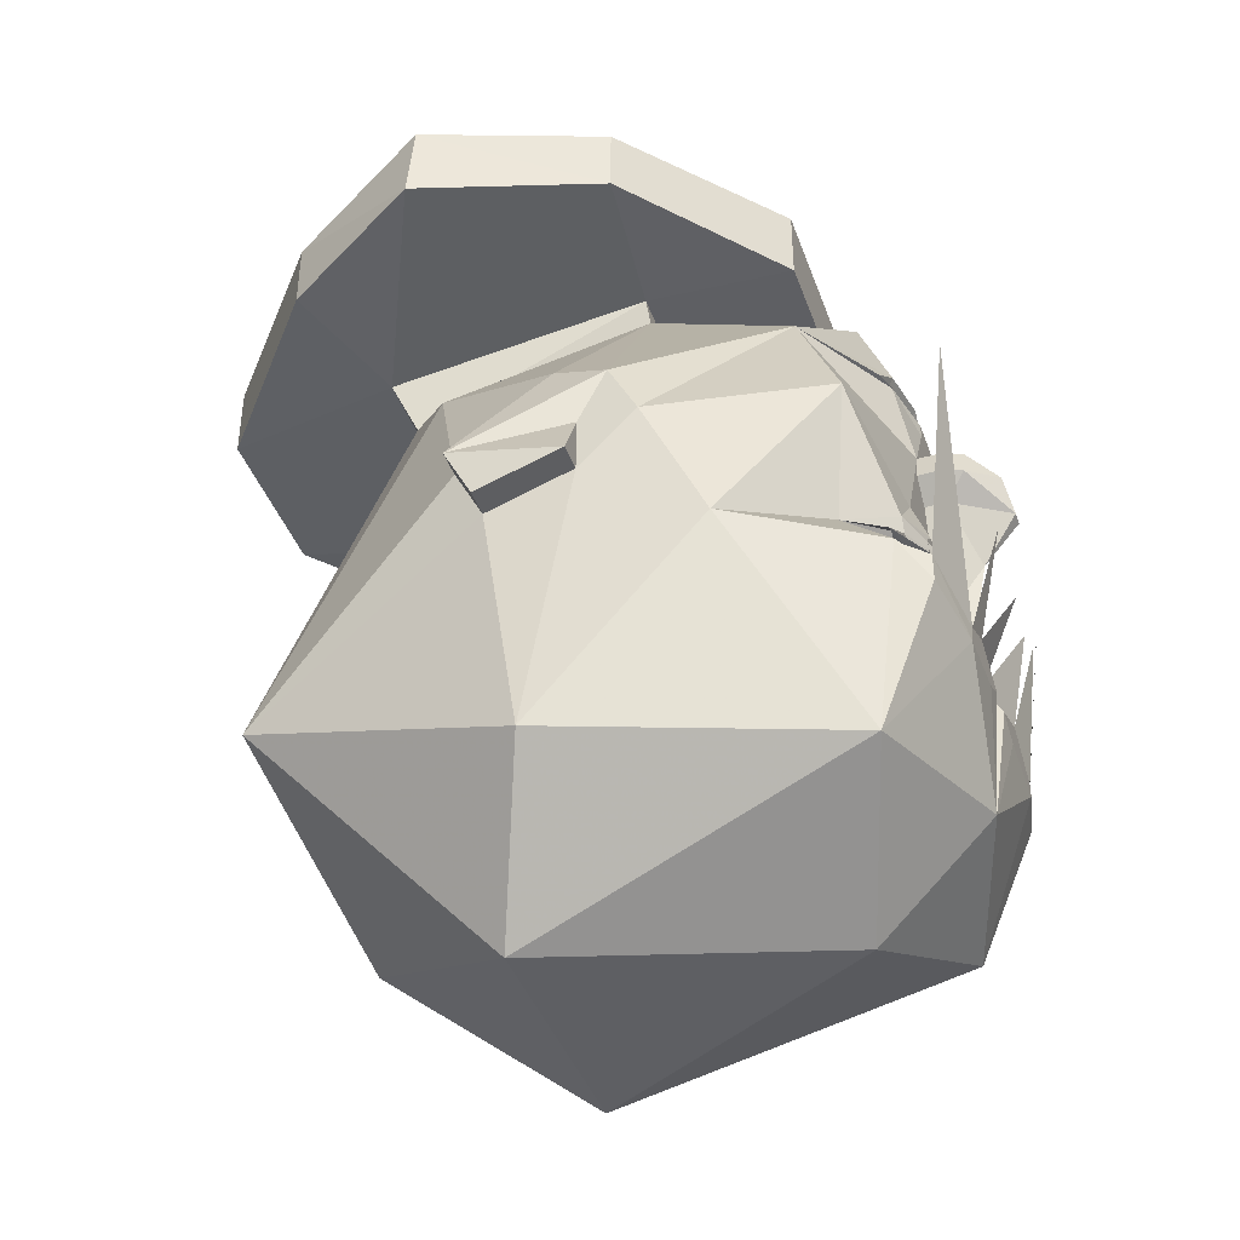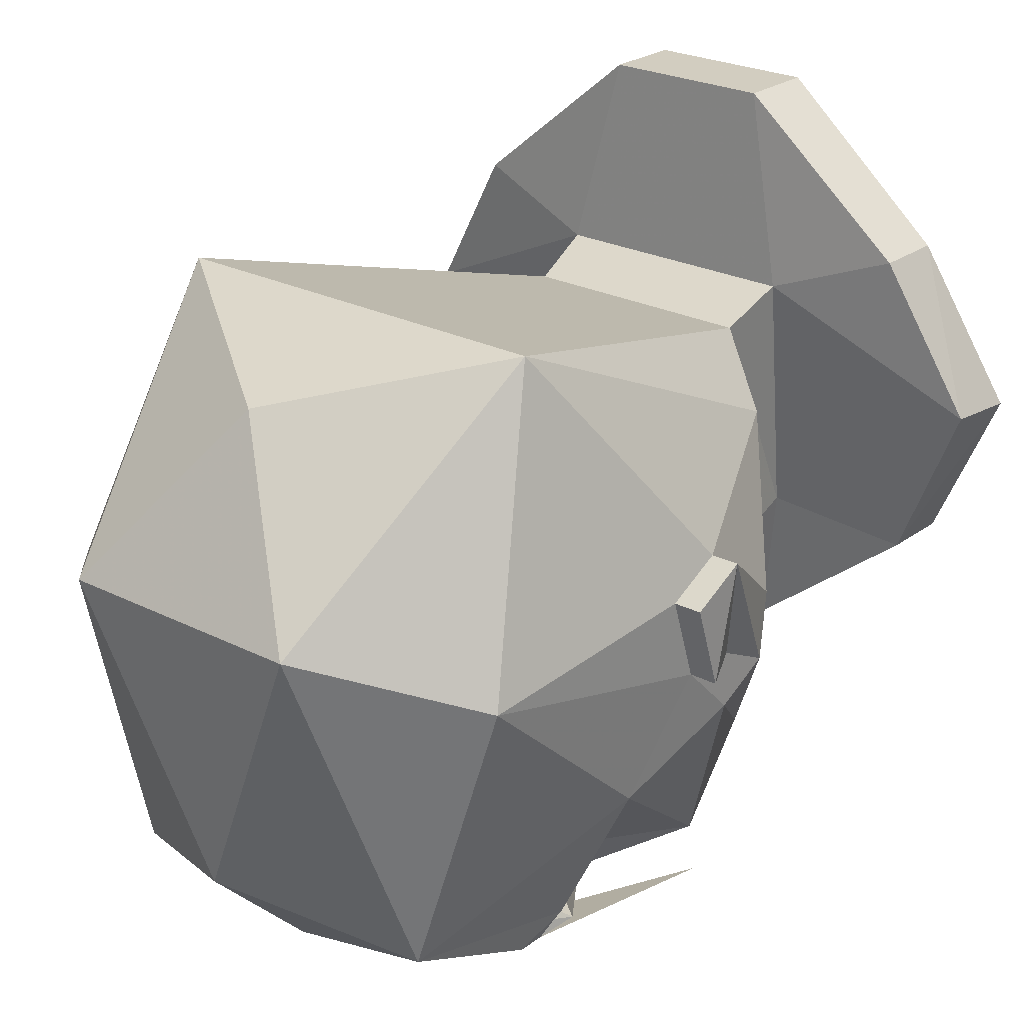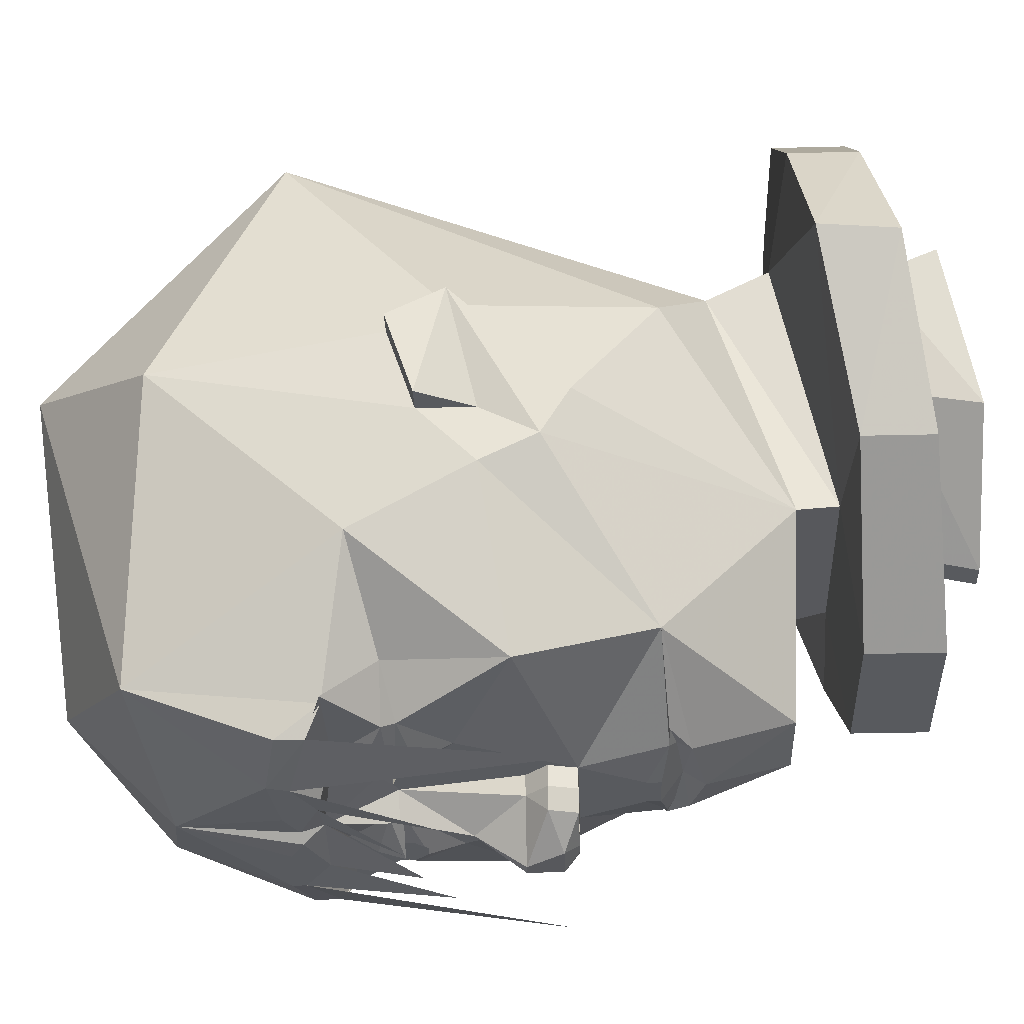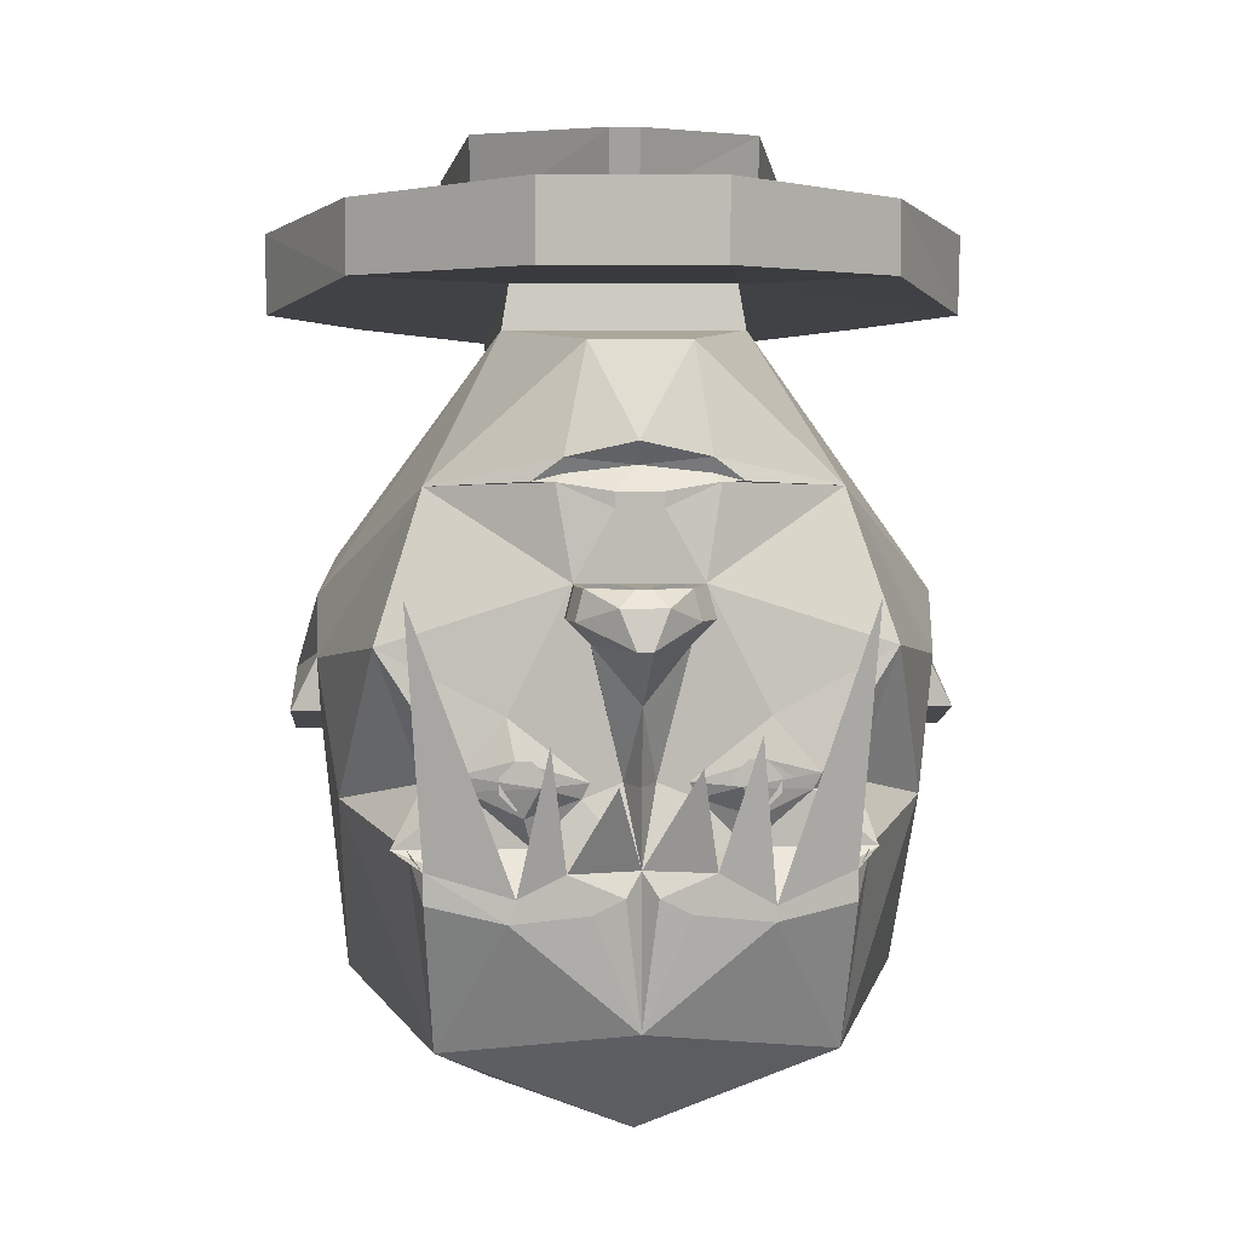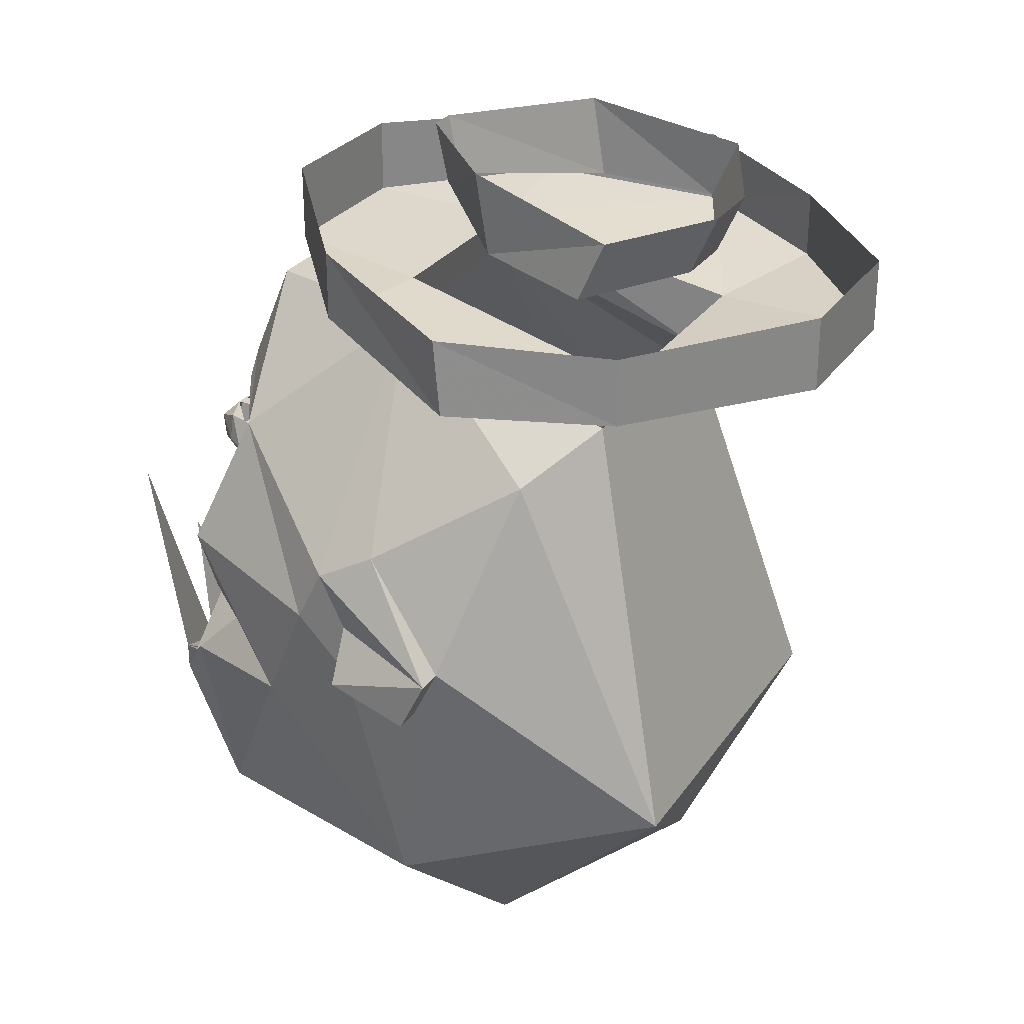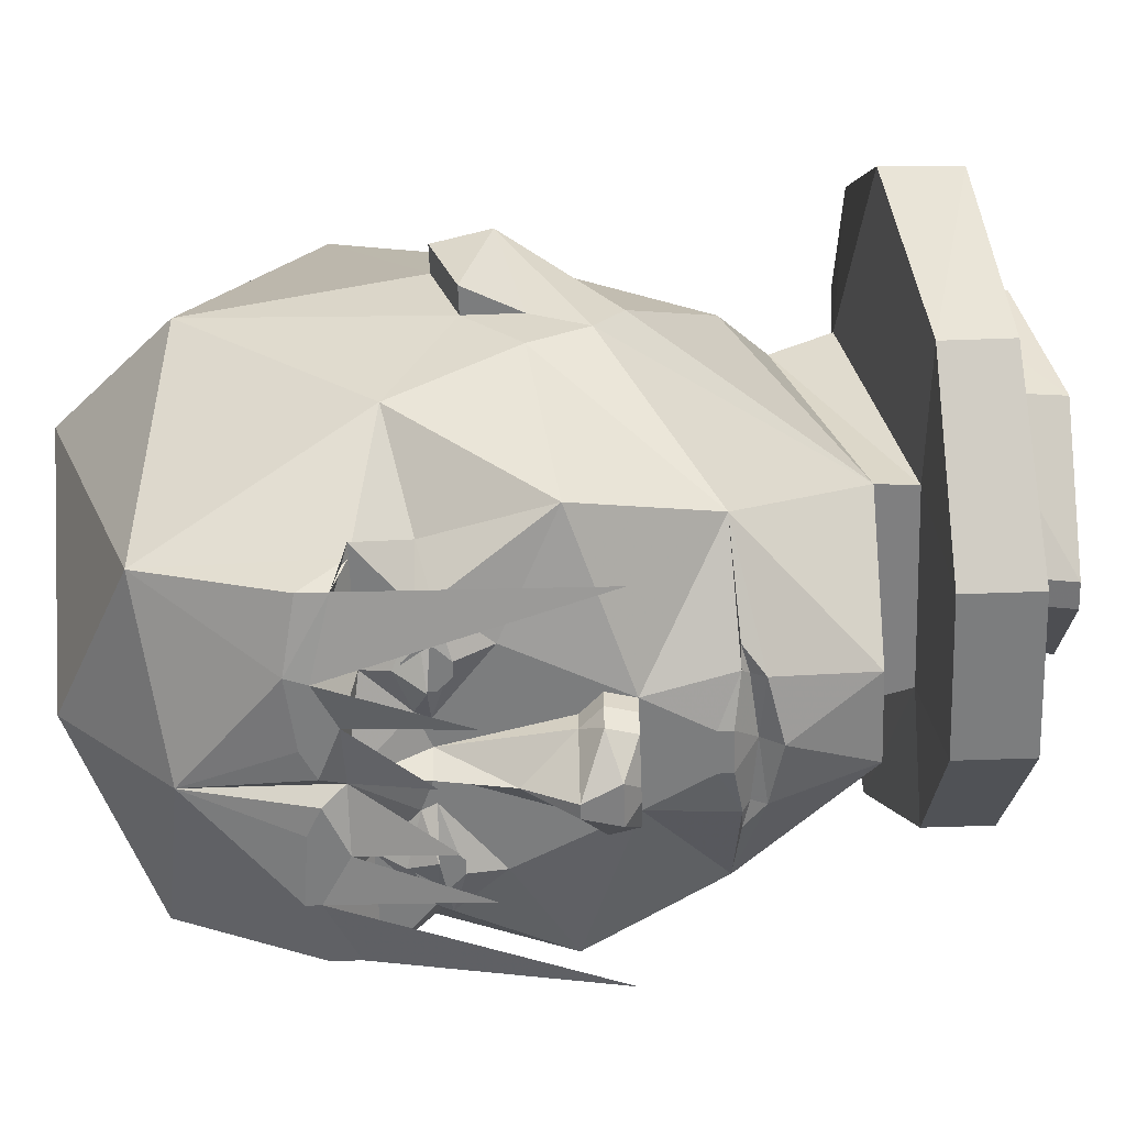
<metadata>
{"format":"obj","ext":"obj","renderer":"f3d","projection":"perspective","resolution":1024,"background":"white","views":[{"elev":-41.4,"azim":108.9,"up":"+Y"},{"elev":24.6,"azim":39.9,"up":"+Z"},{"elev":-30.7,"azim":92.1,"up":"+Z"},{"elev":6.0,"azim":176.9,"up":"+Y"},{"elev":28.1,"azim":-62.4,"up":"+Y"},{"elev":-59.0,"azim":92.1,"up":"+Z"}]}
</metadata>
<code>
v -0.07812 0.1094 -0.3281
v -0.07031 0.1172 -0.3203
v 0 0.125 -0.3203
v -0.02344 0.1016 -0.3438
v -0.02344 0.08594 -0.3438
v -0.0625 0.01562 -0.3438
v -0.2031 0.1016 -0.2578
v -0.1016 0.1094 -0.3203
v -0.07031 0.1328 -0.3281
v 0 0.1484 -0.3359
v 0.07031 0.1328 -0.3281
v 0.07031 0.1172 -0.3203
v 0.07812 0.1094 -0.3281
v 0.02344 0.1016 -0.3438
v 0.02344 0.08594 -0.3438
v 0.03125 0.01562 -0.3438
v -0.03125 0.01562 -0.3438
v -0.05469 0.01562 -0.3672
v -0.07031 -0.01562 -0.3672
v -0.07031 -0.01562 -0.3438
v -0.125 -0.1094 -0.3438
v -0.25 -0.04688 -0.3125
v -0.3125 -0.07812 -0.125
v -0.3125 -0.01562 -0.09375
v -0.125 0.25 -0.07812
v -0.05469 0.2422 -0.2891
v 0.1016 0.1094 -0.3203
v 0.2031 0.1016 -0.2578
v 0.0625 0.01562 -0.3438
v 0.2188 -0.2344 -0.3438
v 0.2031 -0.1797 -0.2891
v 0.2891 -0.2109 -0.1875
v 0.1953 -0.4375 -0.3125
v 0.2031 -0.2812 -0.375
v 0.2031 -0.25 -0.375
v 0.125 -0.2969 -0.3906
v 0.1172 -0.2734 -0.3906
v 0.2188 0.007812 -0.4062
v 0.25 -0.04688 -0.3125
v 0.1719 -0.1641 -0.3438
v 0.125 -0.1094 -0.3438
v 0.3125 -0.07812 -0.125
v 0.3125 -0.1406 -0.0625
v 0.2891 -0.4219 0
v 0.1406 -0.5625 0.0625
v 0 -0.5312 -0.25
v 0 -0.4062 -0.375
v -0.2891 -0.2109 -0.1875
v -0.2109 -0.1797 -0.2891
v -0.2188 -0.2344 -0.3438
v -0.1953 -0.4375 -0.3125
v -0.2891 -0.4219 0
v -0.3125 -0.1406 -0.0625
v -0.1719 -0.1641 -0.3438
v -0.1641 -0.1797 -0.3438
v -0.2266 -0.2344 -0.3438
v -0.1016 -0.2344 -0.3438
v -0.125 -0.2812 -0.3906
v -0.2031 -0.25 -0.375
v -0.2031 -0.2812 -0.375
v -0.125 -0.2969 -0.3906
v -0.1406 -0.5625 0.0625
v -0.2266 -0.2969 0.3125
v -0.3125 -0.1719 0.03125
v -0.3438 -0.1406 -0.0625
v -0.3125 -0.07812 -0.0625
v -0.3438 -0.1094 0.0625
v -0.2969 0.01562 -0.03125
v -0.2188 0.1094 0.125
v -0.1328 0.1641 0.1875
v -0.1406 0.2344 0.2188
v -0.1172 0.2969 -0.07031
v 0.125 0.25 -0.07812
v 0.04688 0.2422 -0.2891
v 0.3125 -0.01562 -0.09375
v 0.3125 -0.07812 -0.0625
v 0.3438 -0.1406 -0.0625
v 0.3125 -0.1719 0.03125
v 0.2188 -0.2969 0.3125
v 0 -0.4531 0.25
v 0.2109 0.1094 0.125
v 0.1328 0.1641 0.1875
v 0.3125 -0.1094 0.0625
v 0.2969 0.01562 -0.03125
v -0.3125 -0.1094 0.0625
v -0.3438 -0.1719 0.03125
v 0.1406 0.2344 0.2188
v 0.09375 0.25 0.4297
v -0.09375 0.25 0.4297
v -0.2812 0.25 0.2734
v -0.375 0.2656 0.1094
v -0.2812 0.3047 -0.08594
v -0.09375 0.3125 -0.2344
v 0.1172 0.2969 -0.07031
v 0.375 0.2656 0.1094
v 0.2812 0.25 0.2734
v 0.09375 0.3359 0.4297
v -0.09375 0.3359 0.4297
v -0.2812 0.3281 0.2734
v -0.375 0.3516 0.1016
v -0.2812 0.3828 -0.08594
v -0.09375 0.3984 -0.2344
v 0.09375 0.3984 -0.2344
v 0.09375 0.3125 -0.2344
v 0.2812 0.3047 -0.08594
v 0.375 0.3516 0.1016
v 0.2812 0.3281 0.2734
v 0.3438 -0.1094 0.0625
v 0.3438 -0.1719 0.03125
v 0.04688 -0.2891 -0.3906
v 0.01562 -0.2734 -0.3906
v 0.07031 -0.25 -0.3906
v 0 -0.25 -0.375
v 0.02344 -0.1641 -0.4219
v -0.07031 -0.25 -0.3906
v -0.01562 -0.2734 -0.3906
v -0.04688 -0.2891 -0.3906
v -0.05469 -0.1484 -0.4141
v 0.1094 -0.2031 -0.3594
v 0.1172 -0.1484 -0.3594
v 0.1641 -0.1797 -0.3438
v 0.1016 -0.2344 -0.3438
v 0.05469 -0.1875 -0.3438
v 0.04688 -0.1719 -0.3438
v -0.1172 -0.1484 -0.3594
v -0.1094 -0.2031 -0.3594
v -0.05469 -0.1875 -0.3438
v -0.04688 -0.1719 -0.3438
v -0.01562 -0.1719 -0.3438
v 0 -0.1719 -0.375
v 0.01562 -0.1719 -0.3438
v 0.2344 -0.2344 -0.3438
v -0.09375 -0.1719 -0.375
v 0.09375 -0.1719 -0.375
v 0.04688 -0.03906 -0.3438
v 0.07031 -0.01562 -0.3438
v 0.0625 0.01562 -0.3672
v -0.1016 -0.1875 -0.3594
v -0.1172 -0.1875 -0.3594
v -0.125 -0.1797 -0.3594
v -0.125 -0.1641 -0.3594
v -0.1172 -0.1562 -0.3594
v -0.1016 -0.1562 -0.3594
v -0.09375 -0.1641 -0.3594
v -0.09375 -0.1797 -0.3594
v -0.1016 -0.1953 -0.3594
v -0.1172 -0.1953 -0.3594
v -0.1328 -0.1797 -0.3594
v -0.1328 -0.1641 -0.3594
v -0.1016 -0.1484 -0.3594
v -0.08594 -0.1641 -0.3594
v -0.08594 -0.1797 -0.3594
v 0.08594 -0.1797 -0.3594
v 0.08594 -0.1641 -0.3594
v 0.1016 -0.1484 -0.3594
v 0.1328 -0.1641 -0.3594
v 0.1328 -0.1797 -0.3594
v 0.1172 -0.1953 -0.3594
v 0.1016 -0.1953 -0.3594
v 0.09375 -0.1797 -0.3594
v 0.09375 -0.1641 -0.3594
v 0.1016 -0.1562 -0.3594
v 0.1172 -0.1562 -0.3594
v 0.125 -0.1641 -0.3594
v 0.125 -0.1797 -0.3594
v 0.1172 -0.1875 -0.3594
v 0.1016 -0.1875 -0.3594
v 0.08594 -0.125 -0.4219
v -0.1094 -0.1172 -0.4141
v -0.2188 0.007812 -0.4062
v 0.007812 0.01562 -0.3828
v -0.007812 0.01562 -0.3828
v 0.007812 0.01562 -0.4062
v -0.007812 0.01562 -0.4062
v 0.02344 0 -0.4219
v -0.02344 0 -0.4219
v -0.04688 0.01562 -0.3906
v -0.05469 -0.01562 -0.3906
v -0.007812 -0.03906 -0.4297
v -0.04688 -0.03906 -0.3672
v -0.04688 -0.03906 -0.3438
v 0.05469 0.01562 -0.3906
v 0.0625 -0.01562 -0.3906
v 0.007812 -0.03906 -0.4297
v 0 -0.09375 -0.3906
v 0.04688 -0.03906 -0.3672
v 0.07031 -0.01562 -0.3672
v 0.1562 0.4531 0.03125
v 0.1875 0.4141 0.2109
v 0.1875 0.3438 0.1797
v 0.1562 0.3594 0.04688
v 0.01562 0.4531 -0.09375
v 0.01562 0.3828 -0.07812
v -0.01562 0.4531 -0.09375
v -0.01562 0.3828 -0.07812
v -0.1484 0.4531 0.03125
v -0.1484 0.3594 0.04688
v -0.1875 0.4141 0.2109
v -0.1875 0.3438 0.1797
v -0.03906 0.4062 0.2812
v -0.03906 0.3359 0.25
v 0.03906 0.4062 0.2812
v 0.03906 0.3359 0.25
v 0.2812 0.3828 -0.08594
f 1 2 3
f 1 3 4
f 1 8 2
f 3 12 13
f 3 13 14
f 3 14 4
f 27 13 12
f 1 4 5
f 1 5 6
f 1 6 7
f 1 7 8
f 4 14 15
f 4 15 5
f 5 15 16
f 5 16 17
f 5 17 6
f 6 17 18
f 6 18 19
f 6 19 20
f 6 20 21
f 6 21 22
f 6 22 7
f 7 24 25
f 7 25 26
f 7 26 9
f 7 9 8
f 27 11 28
f 27 28 13
f 13 28 29
f 13 29 15
f 13 15 14
f 39 31 40
f 39 40 41
f 39 41 29
f 39 29 28
f 49 22 54
f 49 54 55
f 49 55 56
f 56 55 57
f 56 57 58
f 56 58 59
f 53 64 65
f 53 65 66
f 24 66 67
f 24 67 68
f 24 68 25
f 25 70 71
f 25 71 72
f 25 72 73
f 25 73 26
f 26 73 74
f 26 74 10
f 26 10 9
f 43 76 77
f 43 77 78
f 73 84 75
f 73 75 28
f 73 28 74
f 74 28 11
f 74 11 10
f 85 68 67
f 85 67 86
f 85 86 64
f 70 82 87
f 70 87 71
f 72 94 73
f 73 94 82
f 82 94 87
f 77 108 109
f 77 109 78
f 78 109 83
f 108 77 76
f 108 76 75
f 108 75 84
f 108 84 83
f 108 83 109
f 86 67 65
f 86 65 64
f 66 65 67
f 119 121 122
f 119 122 123
f 120 124 41
f 120 41 40
f 55 126 57
f 57 126 127
f 57 127 113
f 57 113 115
f 57 115 58
f 127 128 129
f 127 129 113
f 113 129 130
f 113 130 131
f 113 131 123
f 113 123 122
f 113 122 112
f 112 122 37
f 37 122 132
f 37 132 35
f 126 55 133
f 126 133 127
f 127 133 128
f 55 54 133
f 134 121 119
f 134 119 123
f 134 123 124
f 124 123 131
f 124 131 41
f 41 131 135
f 41 135 136
f 41 136 29
f 29 136 137
f 29 137 16
f 29 16 15
f 134 40 121
f 121 40 31
f 121 31 132
f 121 132 122
f 17 16 171
f 17 171 172
f 172 171 173
f 172 173 174
f 174 173 175
f 174 175 176
f 174 176 177
f 174 177 18
f 18 177 19
f 19 177 178
f 19 178 179
f 19 179 180
f 19 180 20
f 20 180 181
f 20 181 21
f 21 181 129
f 21 129 128
f 21 128 125
f 21 125 54
f 21 54 22
f 173 137 182
f 173 182 175
f 175 182 183
f 175 183 184
f 175 184 176
f 176 184 179
f 176 179 178
f 176 178 177
f 131 130 185
f 131 185 186
f 131 186 135
f 135 186 187
f 135 187 136
f 136 187 137
f 137 187 182
f 182 187 183
f 183 187 186
f 183 186 184
f 184 186 185
f 184 185 179
f 179 185 180
f 180 185 129
f 180 129 181
f 185 130 129
f 188 189 190
f 188 190 191
f 188 191 192
f 192 191 193
f 192 193 194
f 194 193 195
f 194 195 196
f 196 195 197
f 196 197 198
f 198 197 199
f 198 199 200
f 200 199 201
f 200 201 202
f 202 201 203
f 202 203 189
f 189 203 190
f 2 8 9
f 2 9 3
f 3 9 10
f 3 10 11
f 3 11 12
f 27 12 11
f 7 22 23
f 7 23 24
f 30 31 32
f 30 32 33
f 30 33 34
f 30 34 35
f 35 34 36
f 35 36 37
f 35 37 38
f 39 32 31
f 39 28 42
f 39 42 32
f 32 42 43
f 32 43 44
f 32 44 33
f 33 44 45
f 33 45 46
f 33 46 47
f 33 47 36
f 33 36 34
f 48 49 50
f 48 50 51
f 48 51 52
f 48 52 53
f 48 53 23
f 48 23 22
f 48 22 49
f 59 58 60
f 59 60 50
f 50 60 51
f 51 60 61
f 51 61 47
f 51 47 46
f 51 46 62
f 51 62 52
f 52 62 63
f 52 63 64
f 52 64 53
f 53 66 23
f 23 66 24
f 25 68 69
f 25 69 70
f 28 75 42
f 42 75 76
f 42 76 43
f 43 78 44
f 44 78 79
f 44 79 45
f 45 79 80
f 45 80 62
f 45 62 46
f 81 73 82
f 81 82 79
f 81 79 83
f 81 83 84
f 81 84 73
f 85 69 68
f 85 64 63
f 85 63 69
f 69 63 70
f 70 63 79
f 70 79 82
f 78 83 79
f 80 79 63
f 80 63 62
f 110 111 112
f 110 112 37
f 110 37 36
f 110 36 47
f 110 47 111
f 111 47 113
f 111 113 112
f 112 113 114
f 61 58 115
f 61 115 116
f 61 116 117
f 61 117 47
f 47 117 116
f 47 116 113
f 113 116 115
f 113 115 118
f 60 58 61
f 168 37 112
f 115 58 169
f 58 59 170
f 71 87 88
f 71 88 89
f 71 89 90
f 71 90 91
f 71 91 72
f 72 91 92
f 72 92 93
f 72 93 94
f 87 94 95
f 87 95 96
f 87 96 88
f 93 104 94
f 94 104 105
f 94 105 95
f 88 96 97
f 88 97 98
f 88 98 89
f 89 98 99
f 89 99 90
f 90 99 100
f 90 100 91
f 91 100 101
f 91 101 92
f 92 101 102
f 92 102 93
f 93 102 103
f 93 103 104
f 95 105 106
f 95 106 107
f 95 107 96
f 96 107 97
f 104 103 204
f 104 204 105
f 105 204 106
f 119 120 40
f 119 40 121
f 119 123 120
f 120 123 124
f 55 54 125
f 55 125 126
f 126 125 128
f 126 128 127
f 138 139 140
f 138 140 141
f 138 141 142
f 138 142 143
f 138 143 144
f 138 144 145
f 160 161 162
f 160 162 163
f 160 163 164
f 160 164 165
f 160 165 166
f 160 166 167
f 146 147 148
f 146 148 149
f 146 149 125
f 146 125 150
f 146 150 151
f 146 151 152
f 153 154 155
f 153 155 120
f 153 120 156
f 153 156 157
f 153 157 158
f 153 158 159

</code>
